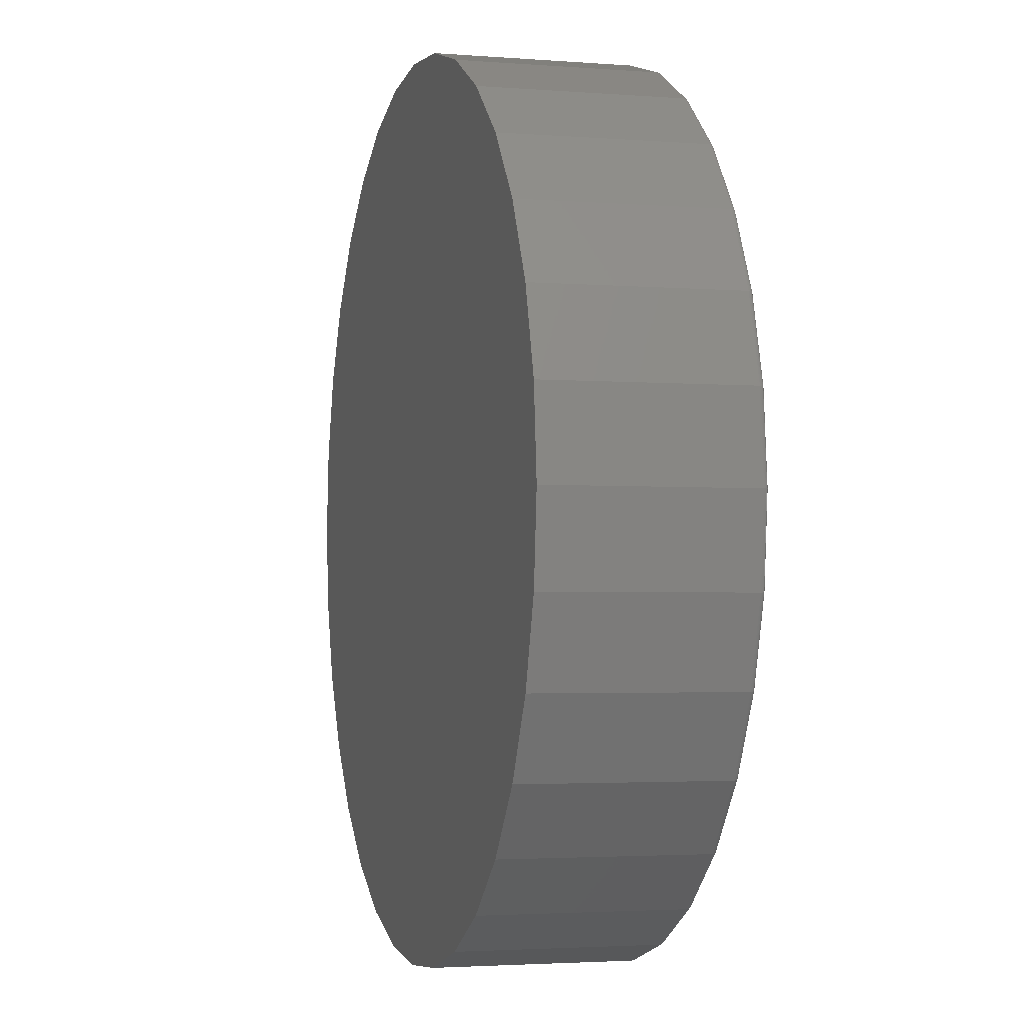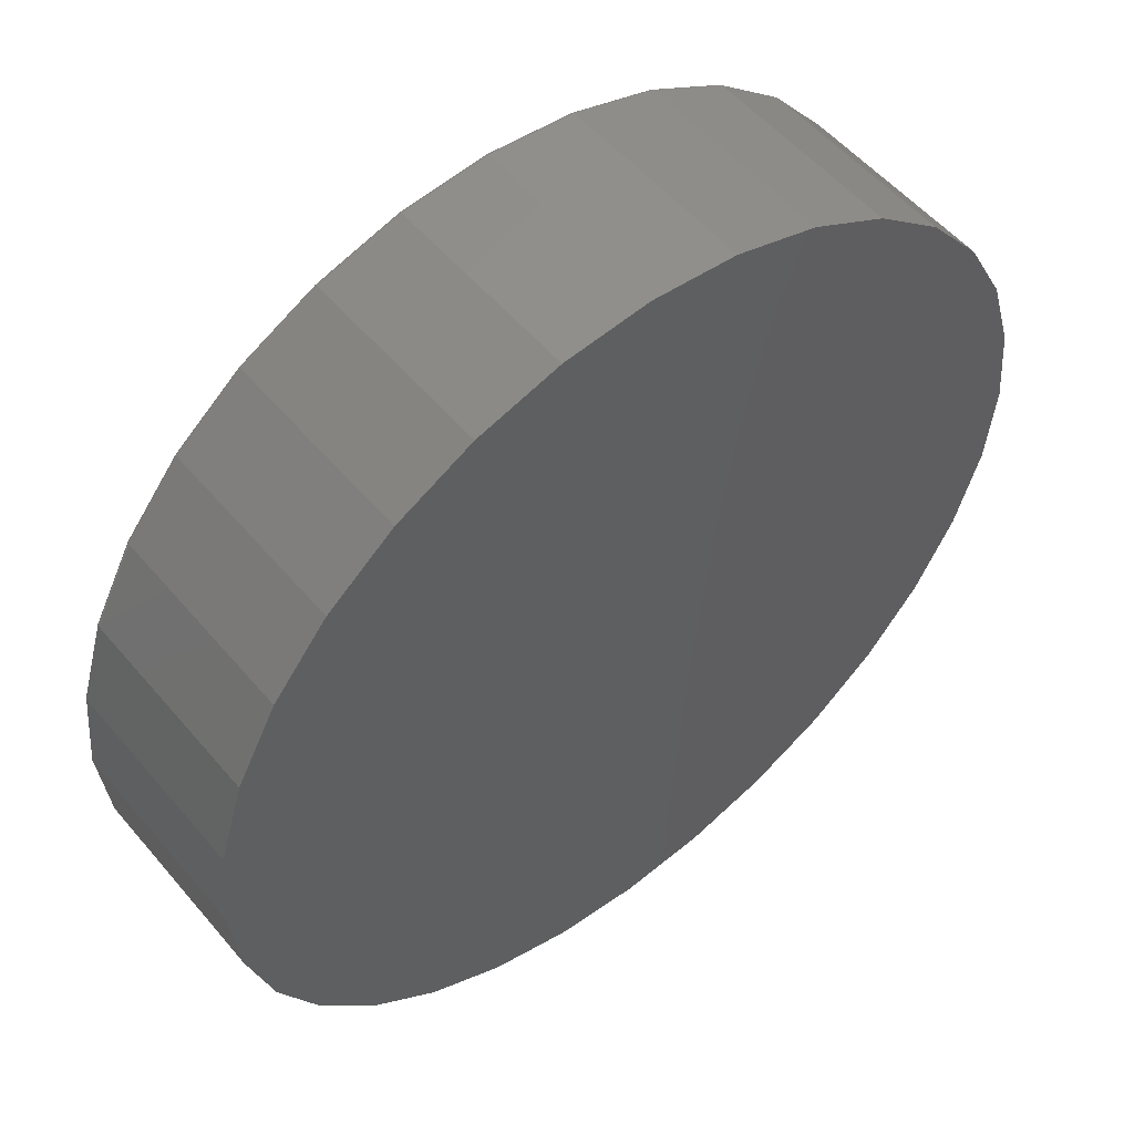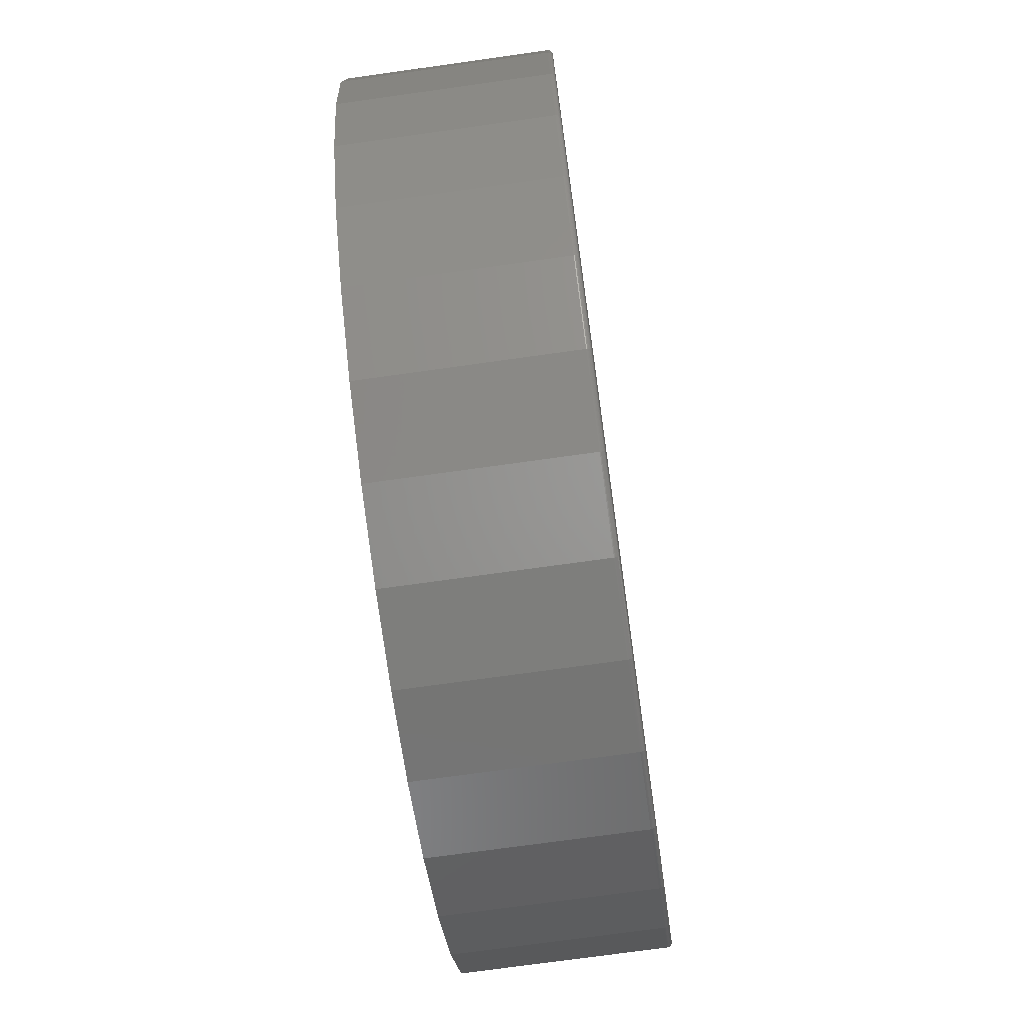
<metadata>
{"format":"stl","ext":"stl","renderer":"f3d","projection":"perspective","resolution":1024,"background":"white","views":[{"elev":-2.8,"azim":-105.3,"up":"+Y"},{"elev":53.7,"azim":140.8,"up":"+Y"},{"elev":-72.4,"azim":-82.0,"up":"+Y"}]}
</metadata>
<code>
# stl→obj: 320 verts, 636 faces
v -0.1384 0.7357 0.3438
v 0.1542 0.7357 0.3438
v 0.007895 0.7501 0.3438
v 0.2949 0.693 0.3438
v -0.2791 0.693 0.3438
v 0.4246 0.6237 0.3438
v -0.4088 0.6237 0.3438
v 0.5383 0.5304 0.3438
v -0.5225 0.5304 0.3438
v 0.6316 0.4167 0.3438
v -0.6158 0.4167 0.3438
v 0.7009 0.287 0.3438
v -0.6851 0.287 0.3438
v 0.7436 0.1463 0.3438
v -0.7278 0.1463 0.3438
v 0.758 -2.292e-16 0.3438
v -0.7422 -2.867e-16 0.3438
v 0.7436 -0.1463 0.3438
v -0.7278 -0.1463 0.3438
v 0.7009 -0.287 0.3438
v -0.6851 -0.287 0.3438
v 0.6316 -0.4167 0.3438
v -0.6158 -0.4167 0.3438
v 0.5383 -0.5304 0.3438
v -0.5225 -0.5304 0.3438
v 0.4246 -0.6237 0.3438
v -0.4088 -0.6237 0.3438
v 0.2949 -0.693 0.3438
v -0.2791 -0.693 0.3438
v 0.1542 -0.7357 0.3438
v -0.1384 -0.7357 0.3438
v 0.007895 -0.7501 0.3438
v 0.7658 0 0
v 0.7658 -8.588e-16 0.3359
v 0.7512 -0.1479 0
v 0.7512 -0.1479 0.3359
v 0.7081 -0.29 0
v 0.7081 -0.29 0.3359
v 0.6381 -0.4211 0
v 0.6381 -0.4211 0.3359
v 0.5438 -0.5359 0
v 0.5438 -0.5359 0.3359
v 0.429 -0.6302 0
v 0.429 -0.6302 0.3359
v 0.2979 -0.7002 0
v 0.2979 -0.7002 0.3359
v 0.1558 -0.7433 0
v 0.1558 -0.7433 0.3359
v 0.007895 -0.7579 0
v 0.007895 -0.7579 0.3359
v -0.14 -0.7433 0
v -0.14 -0.7433 0.3359
v -0.2821 -0.7002 0
v -0.2821 -0.7002 0.3359
v -0.4132 -0.6302 0
v -0.4132 -0.6302 0.3359
v -0.528 -0.5359 0
v -0.528 -0.5359 0.3359
v -0.6223 -0.4211 0
v -0.6223 -0.4211 0.3359
v -0.6923 -0.29 0
v -0.6923 -0.29 0.3359
v -0.7354 -0.1479 0
v -0.7354 -0.1479 0.3359
v -0.75 9.281e-17 0
v -0.75 9.281e-17 0.3359
v -0.7354 0.1479 0
v -0.7354 0.1479 0.3359
v -0.6923 0.29 0
v -0.6923 0.29 0.3359
v -0.6223 0.4211 0
v -0.6223 0.4211 0.3359
v -0.528 0.5359 0
v -0.528 0.5359 0.3359
v -0.4132 0.6302 0
v -0.4132 0.6302 0.3359
v -0.2821 0.7002 0
v -0.2821 0.7002 0.3359
v -0.14 0.7433 0
v -0.14 0.7433 0.3359
v 0.007895 0.7579 0
v 0.007895 0.7579 0.3359
v 0.1558 0.7433 0
v 0.1558 0.7433 0.3359
v 0.2979 0.7002 0
v 0.2979 0.7002 0.3359
v 0.429 0.6302 0
v 0.429 0.6302 0.3359
v 0.5438 0.5359 0
v 0.5438 0.5359 0.3359
v 0.6381 0.4211 0
v 0.6381 0.4211 0.3359
v 0.7081 0.29 0
v 0.7081 0.29 0.3359
v 0.7512 0.1479 0
v 0.7512 0.1479 0.3359
v -0.7437 2.776e-16 0.3436
v -0.7293 0.1466 0.3436
v -0.7452 2.776e-16 0.3432
v -0.7307 0.1469 0.3432
v -0.7465 2.776e-16 0.3424
v -0.732 0.1472 0.3424
v -0.7477 2.776e-16 0.3415
v -0.7332 0.1474 0.3415
v -0.7487 2.776e-16 0.3403
v -0.7341 0.1476 0.3403
v -0.7494 2.776e-16 0.3389
v -0.7349 0.1477 0.3389
v -0.7498 2.776e-16 0.3375
v -0.7353 0.1478 0.3375
v 0.7451 0.1466 0.3436
v 0.7595 -1.443e-15 0.3436
v 0.7465 0.1469 0.3432
v 0.761 -1.443e-15 0.3432
v 0.7478 0.1472 0.3424
v 0.7623 -1.443e-15 0.3424
v 0.749 0.1474 0.3415
v 0.7635 -1.443e-15 0.3415
v 0.7499 0.1476 0.3403
v 0.7645 -1.443e-15 0.3403
v 0.7506 0.1477 0.3389
v 0.7652 -1.443e-15 0.3389
v 0.7511 0.1478 0.3375
v 0.7656 -1.443e-15 0.3375
v 0.7023 0.2876 0.3436
v 0.7036 0.2882 0.3432
v 0.7049 0.2887 0.3424
v 0.706 0.2892 0.3415
v 0.7069 0.2895 0.3403
v 0.7075 0.2898 0.3389
v 0.708 0.29 0.3375
v 0.6328 0.4176 0.3436
v 0.6341 0.4184 0.3432
v 0.6352 0.4191 0.3424
v 0.6362 0.4198 0.3415
v 0.637 0.4203 0.3403
v 0.6376 0.4207 0.3389
v 0.6379 0.421 0.3375
v 0.5394 0.5315 0.3436
v 0.5404 0.5325 0.3432
v 0.5414 0.5335 0.3424
v 0.5422 0.5343 0.3415
v 0.5429 0.535 0.3403
v 0.5434 0.5355 0.3389
v 0.5437 0.5358 0.3375
v 0.4255 0.6249 0.3436
v 0.4263 0.6262 0.3432
v 0.427 0.6273 0.3424
v 0.4277 0.6283 0.3415
v 0.4282 0.6291 0.3403
v 0.4286 0.6297 0.3389
v 0.4289 0.63 0.3375
v 0.2955 0.6944 0.3436
v 0.2961 0.6957 0.3432
v 0.2966 0.697 0.3424
v 0.2971 0.6981 0.3415
v 0.2974 0.699 0.3403
v 0.2977 0.6997 0.3389
v 0.2979 0.7001 0.3375
v 0.1545 0.7372 0.3436
v 0.1548 0.7386 0.3432
v 0.1551 0.7399 0.3424
v 0.1553 0.7411 0.3415
v 0.1555 0.742 0.3403
v 0.1556 0.7427 0.3389
v 0.1557 0.7432 0.3375
v 0.007895 0.7516 0.3436
v 0.007895 0.7531 0.3432
v 0.007895 0.7544 0.3424
v 0.007895 0.7556 0.3415
v 0.007895 0.7566 0.3403
v 0.007895 0.7573 0.3389
v 0.007895 0.7577 0.3375
v -0.1387 0.7372 0.3436
v -0.139 0.7386 0.3432
v -0.1393 0.7399 0.3424
v -0.1395 0.7411 0.3415
v -0.1397 0.742 0.3403
v -0.1398 0.7427 0.3389
v -0.1399 0.7432 0.3375
v -0.2797 0.6944 0.3436
v -0.2803 0.6957 0.3432
v -0.2808 0.697 0.3424
v -0.2813 0.6981 0.3415
v -0.2816 0.699 0.3403
v -0.2819 0.6997 0.3389
v -0.2821 0.7001 0.3375
v -0.4097 0.6249 0.3436
v -0.4105 0.6262 0.3432
v -0.4112 0.6273 0.3424
v -0.4119 0.6283 0.3415
v -0.4124 0.6291 0.3403
v -0.4128 0.6297 0.3389
v -0.4131 0.63 0.3375
v -0.5236 0.5315 0.3436
v -0.5246 0.5325 0.3432
v -0.5256 0.5335 0.3424
v -0.5264 0.5343 0.3415
v -0.5271 0.535 0.3403
v -0.5276 0.5355 0.3389
v -0.5279 0.5358 0.3375
v -0.617 0.4176 0.3436
v -0.6183 0.4184 0.3432
v -0.6194 0.4191 0.3424
v -0.6204 0.4198 0.3415
v -0.6212 0.4203 0.3403
v -0.6218 0.4207 0.3389
v -0.6221 0.421 0.3375
v -0.6865 0.2876 0.3436
v -0.6879 0.2882 0.3432
v -0.6891 0.2887 0.3424
v -0.6902 0.2892 0.3415
v -0.6911 0.2895 0.3403
v -0.6918 0.2898 0.3389
v -0.6922 0.29 0.3375
v 0.7451 -0.1466 0.3436
v 0.7465 -0.1469 0.3432
v 0.7478 -0.1472 0.3424
v 0.749 -0.1474 0.3415
v 0.7499 -0.1476 0.3403
v 0.7506 -0.1477 0.3389
v 0.7511 -0.1478 0.3375
v -0.7293 -0.1466 0.3436
v -0.7307 -0.1469 0.3432
v -0.732 -0.1472 0.3424
v -0.7332 -0.1474 0.3415
v -0.7341 -0.1476 0.3403
v -0.7349 -0.1477 0.3389
v -0.7353 -0.1478 0.3375
v -0.6865 -0.2876 0.3436
v -0.6879 -0.2882 0.3432
v -0.6891 -0.2887 0.3424
v -0.6902 -0.2892 0.3415
v -0.6911 -0.2895 0.3403
v -0.6918 -0.2898 0.3389
v -0.6922 -0.29 0.3375
v -0.617 -0.4176 0.3436
v -0.6183 -0.4184 0.3432
v -0.6194 -0.4191 0.3424
v -0.6204 -0.4198 0.3415
v -0.6212 -0.4203 0.3403
v -0.6218 -0.4207 0.3389
v -0.6221 -0.421 0.3375
v -0.5236 -0.5315 0.3436
v -0.5246 -0.5325 0.3432
v -0.5256 -0.5335 0.3424
v -0.5264 -0.5343 0.3415
v -0.5271 -0.535 0.3403
v -0.5276 -0.5355 0.3389
v -0.5279 -0.5358 0.3375
v -0.4097 -0.6249 0.3436
v -0.4105 -0.6262 0.3432
v -0.4112 -0.6273 0.3424
v -0.4119 -0.6283 0.3415
v -0.4124 -0.6291 0.3403
v -0.4128 -0.6297 0.3389
v -0.4131 -0.63 0.3375
v -0.2797 -0.6944 0.3436
v -0.2803 -0.6957 0.3432
v -0.2808 -0.697 0.3424
v -0.2813 -0.6981 0.3415
v -0.2816 -0.699 0.3403
v -0.2819 -0.6997 0.3389
v -0.2821 -0.7001 0.3375
v -0.1387 -0.7372 0.3436
v -0.139 -0.7386 0.3432
v -0.1393 -0.7399 0.3424
v -0.1395 -0.7411 0.3415
v -0.1397 -0.742 0.3403
v -0.1398 -0.7427 0.3389
v -0.1399 -0.7432 0.3375
v 0.007895 -0.7516 0.3436
v 0.007895 -0.7531 0.3432
v 0.007895 -0.7544 0.3424
v 0.007895 -0.7556 0.3415
v 0.007895 -0.7566 0.3403
v 0.007895 -0.7573 0.3389
v 0.007895 -0.7577 0.3375
v 0.1545 -0.7372 0.3436
v 0.1548 -0.7386 0.3432
v 0.1551 -0.7399 0.3424
v 0.1553 -0.7411 0.3415
v 0.1555 -0.742 0.3403
v 0.1556 -0.7427 0.3389
v 0.1557 -0.7432 0.3375
v 0.2955 -0.6944 0.3436
v 0.2961 -0.6957 0.3432
v 0.2966 -0.697 0.3424
v 0.2971 -0.6981 0.3415
v 0.2974 -0.699 0.3403
v 0.2977 -0.6997 0.3389
v 0.2979 -0.7001 0.3375
v 0.4255 -0.6249 0.3436
v 0.4263 -0.6262 0.3432
v 0.427 -0.6273 0.3424
v 0.4277 -0.6283 0.3415
v 0.4282 -0.6291 0.3403
v 0.4286 -0.6297 0.3389
v 0.4289 -0.63 0.3375
v 0.5394 -0.5315 0.3436
v 0.5404 -0.5325 0.3432
v 0.5414 -0.5335 0.3424
v 0.5422 -0.5343 0.3415
v 0.5429 -0.535 0.3403
v 0.5434 -0.5355 0.3389
v 0.5437 -0.5358 0.3375
v 0.6328 -0.4176 0.3436
v 0.6341 -0.4184 0.3432
v 0.6352 -0.4191 0.3424
v 0.6362 -0.4198 0.3415
v 0.637 -0.4203 0.3403
v 0.6376 -0.4207 0.3389
v 0.6379 -0.421 0.3375
v 0.7023 -0.2876 0.3436
v 0.7036 -0.2882 0.3432
v 0.7049 -0.2887 0.3424
v 0.706 -0.2892 0.3415
v 0.7069 -0.2895 0.3403
v 0.7075 -0.2898 0.3389
v 0.708 -0.29 0.3375
f 1 2 3
f 2 1 4
f 4 1 5
f 4 5 6
f 6 5 7
f 6 7 8
f 8 7 9
f 8 9 10
f 10 9 11
f 10 11 12
f 12 11 13
f 12 13 14
f 14 13 15
f 14 15 16
f 16 15 17
f 16 17 18
f 18 17 19
f 18 19 20
f 20 19 21
f 20 21 22
f 22 21 23
f 22 23 24
f 24 23 25
f 24 25 26
f 26 25 27
f 26 27 28
f 28 27 29
f 28 29 30
f 30 29 31
f 30 31 32
f 33 34 35
f 35 34 36
f 35 36 37
f 37 36 38
f 37 38 39
f 39 38 40
f 39 40 41
f 41 40 42
f 41 42 43
f 43 42 44
f 43 44 45
f 45 44 46
f 45 46 47
f 47 46 48
f 47 48 49
f 49 48 50
f 49 50 51
f 51 50 52
f 51 52 53
f 53 52 54
f 53 54 55
f 55 54 56
f 55 56 57
f 57 56 58
f 57 58 59
f 59 58 60
f 59 60 61
f 61 60 62
f 61 62 63
f 63 62 64
f 63 64 65
f 65 64 66
f 65 66 67
f 67 66 68
f 67 68 69
f 69 68 70
f 69 70 71
f 71 70 72
f 71 72 73
f 73 72 74
f 73 74 75
f 75 74 76
f 75 76 77
f 77 76 78
f 77 78 79
f 79 78 80
f 79 80 81
f 81 80 82
f 81 82 83
f 83 82 84
f 83 84 85
f 85 84 86
f 85 86 87
f 87 86 88
f 87 88 89
f 89 88 90
f 89 90 91
f 91 90 92
f 91 92 93
f 93 92 94
f 93 94 95
f 95 94 96
f 95 96 33
f 33 96 34
f 17 15 97
f 97 15 98
f 97 98 99
f 99 98 100
f 99 100 101
f 101 100 102
f 101 102 103
f 103 102 104
f 103 104 105
f 105 104 106
f 105 106 107
f 107 106 108
f 107 108 109
f 109 108 110
f 109 110 66
f 66 110 68
f 14 16 111
f 111 16 112
f 111 112 113
f 113 112 114
f 113 114 115
f 115 114 116
f 115 116 117
f 117 116 118
f 117 118 119
f 119 118 120
f 119 120 121
f 121 120 122
f 121 122 123
f 123 122 124
f 123 124 96
f 96 124 34
f 12 14 125
f 125 14 111
f 125 111 126
f 126 111 113
f 126 113 127
f 127 113 115
f 127 115 128
f 128 115 117
f 128 117 129
f 129 117 119
f 129 119 130
f 130 119 121
f 130 121 131
f 131 121 123
f 131 123 94
f 94 123 96
f 10 12 132
f 132 12 125
f 132 125 133
f 133 125 126
f 133 126 134
f 134 126 127
f 134 127 135
f 135 127 128
f 135 128 136
f 136 128 129
f 136 129 137
f 137 129 130
f 137 130 138
f 138 130 131
f 138 131 92
f 92 131 94
f 8 10 139
f 139 10 132
f 139 132 140
f 140 132 133
f 140 133 141
f 141 133 134
f 141 134 142
f 142 134 135
f 142 135 143
f 143 135 136
f 143 136 144
f 144 136 137
f 144 137 145
f 145 137 138
f 145 138 90
f 90 138 92
f 6 8 146
f 146 8 139
f 146 139 147
f 147 139 140
f 147 140 148
f 148 140 141
f 148 141 149
f 149 141 142
f 149 142 150
f 150 142 143
f 150 143 151
f 151 143 144
f 151 144 152
f 152 144 145
f 152 145 88
f 88 145 90
f 4 6 153
f 153 6 146
f 153 146 154
f 154 146 147
f 154 147 155
f 155 147 148
f 155 148 156
f 156 148 149
f 156 149 157
f 157 149 150
f 157 150 158
f 158 150 151
f 158 151 159
f 159 151 152
f 159 152 86
f 86 152 88
f 2 4 160
f 160 4 153
f 160 153 161
f 161 153 154
f 161 154 162
f 162 154 155
f 162 155 163
f 163 155 156
f 163 156 164
f 164 156 157
f 164 157 165
f 165 157 158
f 165 158 166
f 166 158 159
f 166 159 84
f 84 159 86
f 3 2 167
f 167 2 160
f 167 160 168
f 168 160 161
f 168 161 169
f 169 161 162
f 169 162 170
f 170 162 163
f 170 163 171
f 171 163 164
f 171 164 172
f 172 164 165
f 172 165 173
f 173 165 166
f 173 166 82
f 82 166 84
f 1 3 174
f 174 3 167
f 174 167 175
f 175 167 168
f 175 168 176
f 176 168 169
f 176 169 177
f 177 169 170
f 177 170 178
f 178 170 171
f 178 171 179
f 179 171 172
f 179 172 180
f 180 172 173
f 180 173 80
f 80 173 82
f 5 1 181
f 181 1 174
f 181 174 182
f 182 174 175
f 182 175 183
f 183 175 176
f 183 176 184
f 184 176 177
f 184 177 185
f 185 177 178
f 185 178 186
f 186 178 179
f 186 179 187
f 187 179 180
f 187 180 78
f 78 180 80
f 7 5 188
f 188 5 181
f 188 181 189
f 189 181 182
f 189 182 190
f 190 182 183
f 190 183 191
f 191 183 184
f 191 184 192
f 192 184 185
f 192 185 193
f 193 185 186
f 193 186 194
f 194 186 187
f 194 187 76
f 76 187 78
f 9 7 195
f 195 7 188
f 195 188 196
f 196 188 189
f 196 189 197
f 197 189 190
f 197 190 198
f 198 190 191
f 198 191 199
f 199 191 192
f 199 192 200
f 200 192 193
f 200 193 201
f 201 193 194
f 201 194 74
f 74 194 76
f 11 9 202
f 202 9 195
f 202 195 203
f 203 195 196
f 203 196 204
f 204 196 197
f 204 197 205
f 205 197 198
f 205 198 206
f 206 198 199
f 206 199 207
f 207 199 200
f 207 200 208
f 208 200 201
f 208 201 72
f 72 201 74
f 13 11 209
f 209 11 202
f 209 202 210
f 210 202 203
f 210 203 211
f 211 203 204
f 211 204 212
f 212 204 205
f 212 205 213
f 213 205 206
f 213 206 214
f 214 206 207
f 214 207 215
f 215 207 208
f 215 208 70
f 70 208 72
f 15 13 98
f 98 13 209
f 98 209 100
f 100 209 210
f 100 210 102
f 102 210 211
f 102 211 104
f 104 211 212
f 104 212 106
f 106 212 213
f 106 213 108
f 108 213 214
f 108 214 110
f 110 214 215
f 110 215 68
f 68 215 70
f 16 18 112
f 112 18 216
f 112 216 114
f 114 216 217
f 114 217 116
f 116 217 218
f 116 218 118
f 118 218 219
f 118 219 120
f 120 219 220
f 120 220 122
f 122 220 221
f 122 221 124
f 124 221 222
f 124 222 34
f 34 222 36
f 19 17 223
f 223 17 97
f 223 97 224
f 224 97 99
f 224 99 225
f 225 99 101
f 225 101 226
f 226 101 103
f 226 103 227
f 227 103 105
f 227 105 228
f 228 105 107
f 228 107 229
f 229 107 109
f 229 109 64
f 64 109 66
f 21 19 230
f 230 19 223
f 230 223 231
f 231 223 224
f 231 224 232
f 232 224 225
f 232 225 233
f 233 225 226
f 233 226 234
f 234 226 227
f 234 227 235
f 235 227 228
f 235 228 236
f 236 228 229
f 236 229 62
f 62 229 64
f 23 21 237
f 237 21 230
f 237 230 238
f 238 230 231
f 238 231 239
f 239 231 232
f 239 232 240
f 240 232 233
f 240 233 241
f 241 233 234
f 241 234 242
f 242 234 235
f 242 235 243
f 243 235 236
f 243 236 60
f 60 236 62
f 25 23 244
f 244 23 237
f 244 237 245
f 245 237 238
f 245 238 246
f 246 238 239
f 246 239 247
f 247 239 240
f 247 240 248
f 248 240 241
f 248 241 249
f 249 241 242
f 249 242 250
f 250 242 243
f 250 243 58
f 58 243 60
f 27 25 251
f 251 25 244
f 251 244 252
f 252 244 245
f 252 245 253
f 253 245 246
f 253 246 254
f 254 246 247
f 254 247 255
f 255 247 248
f 255 248 256
f 256 248 249
f 256 249 257
f 257 249 250
f 257 250 56
f 56 250 58
f 29 27 258
f 258 27 251
f 258 251 259
f 259 251 252
f 259 252 260
f 260 252 253
f 260 253 261
f 261 253 254
f 261 254 262
f 262 254 255
f 262 255 263
f 263 255 256
f 263 256 264
f 264 256 257
f 264 257 54
f 54 257 56
f 31 29 265
f 265 29 258
f 265 258 266
f 266 258 259
f 266 259 267
f 267 259 260
f 267 260 268
f 268 260 261
f 268 261 269
f 269 261 262
f 269 262 270
f 270 262 263
f 270 263 271
f 271 263 264
f 271 264 52
f 52 264 54
f 32 31 272
f 272 31 265
f 272 265 273
f 273 265 266
f 273 266 274
f 274 266 267
f 274 267 275
f 275 267 268
f 275 268 276
f 276 268 269
f 276 269 277
f 277 269 270
f 277 270 278
f 278 270 271
f 278 271 50
f 50 271 52
f 30 32 279
f 279 32 272
f 279 272 280
f 280 272 273
f 280 273 281
f 281 273 274
f 281 274 282
f 282 274 275
f 282 275 283
f 283 275 276
f 283 276 284
f 284 276 277
f 284 277 285
f 285 277 278
f 285 278 48
f 48 278 50
f 28 30 286
f 286 30 279
f 286 279 287
f 287 279 280
f 287 280 288
f 288 280 281
f 288 281 289
f 289 281 282
f 289 282 290
f 290 282 283
f 290 283 291
f 291 283 284
f 291 284 292
f 292 284 285
f 292 285 46
f 46 285 48
f 26 28 293
f 293 28 286
f 293 286 294
f 294 286 287
f 294 287 295
f 295 287 288
f 295 288 296
f 296 288 289
f 296 289 297
f 297 289 290
f 297 290 298
f 298 290 291
f 298 291 299
f 299 291 292
f 299 292 44
f 44 292 46
f 24 26 300
f 300 26 293
f 300 293 301
f 301 293 294
f 301 294 302
f 302 294 295
f 302 295 303
f 303 295 296
f 303 296 304
f 304 296 297
f 304 297 305
f 305 297 298
f 305 298 306
f 306 298 299
f 306 299 42
f 42 299 44
f 22 24 307
f 307 24 300
f 307 300 308
f 308 300 301
f 308 301 309
f 309 301 302
f 309 302 310
f 310 302 303
f 310 303 311
f 311 303 304
f 311 304 312
f 312 304 305
f 312 305 313
f 313 305 306
f 313 306 40
f 40 306 42
f 20 22 314
f 314 22 307
f 314 307 315
f 315 307 308
f 315 308 316
f 316 308 309
f 316 309 317
f 317 309 310
f 317 310 318
f 318 310 311
f 318 311 319
f 319 311 312
f 319 312 320
f 320 312 313
f 320 313 38
f 38 313 40
f 18 20 216
f 216 20 314
f 216 314 217
f 217 314 315
f 217 315 218
f 218 315 316
f 218 316 219
f 219 316 317
f 219 317 220
f 220 317 318
f 220 318 221
f 221 318 319
f 221 319 222
f 222 319 320
f 222 320 36
f 36 320 38
f 81 83 79
f 49 51 47
f 47 51 53
f 47 53 45
f 45 53 55
f 45 55 43
f 43 55 57
f 43 57 41
f 41 57 59
f 41 59 39
f 39 59 61
f 39 61 37
f 37 61 63
f 37 63 35
f 35 63 65
f 35 65 33
f 33 65 67
f 33 67 95
f 95 67 69
f 95 69 93
f 93 69 71
f 93 71 91
f 91 71 73
f 91 73 89
f 89 73 75
f 89 75 87
f 87 75 77
f 87 77 85
f 85 77 79
f 85 79 83

</code>
